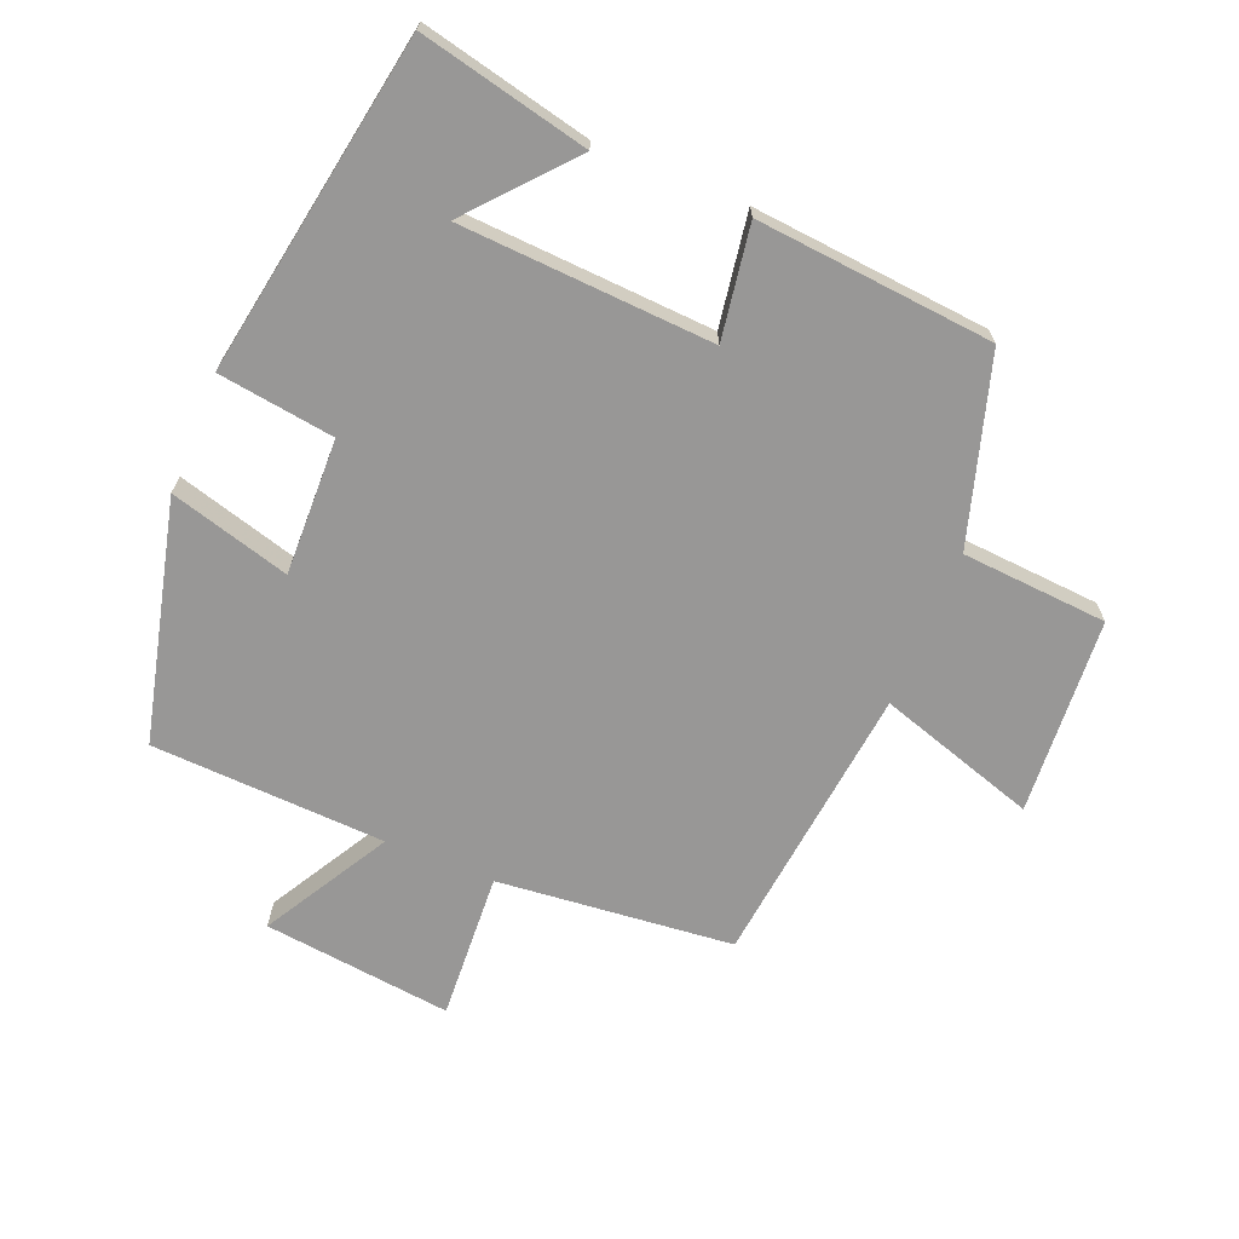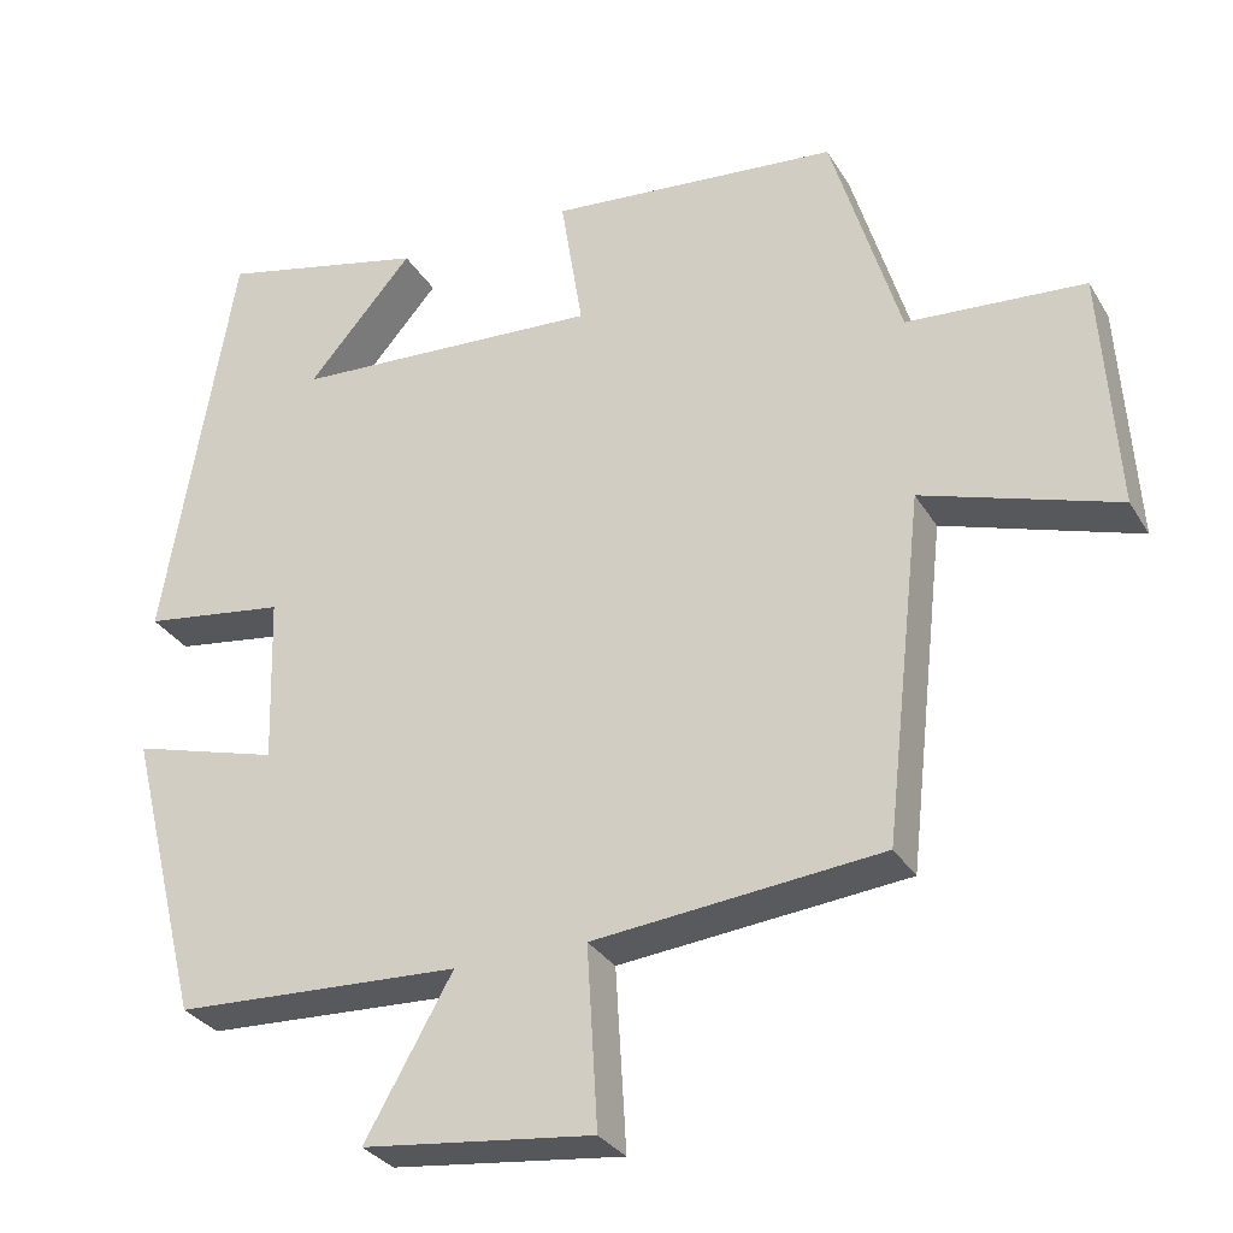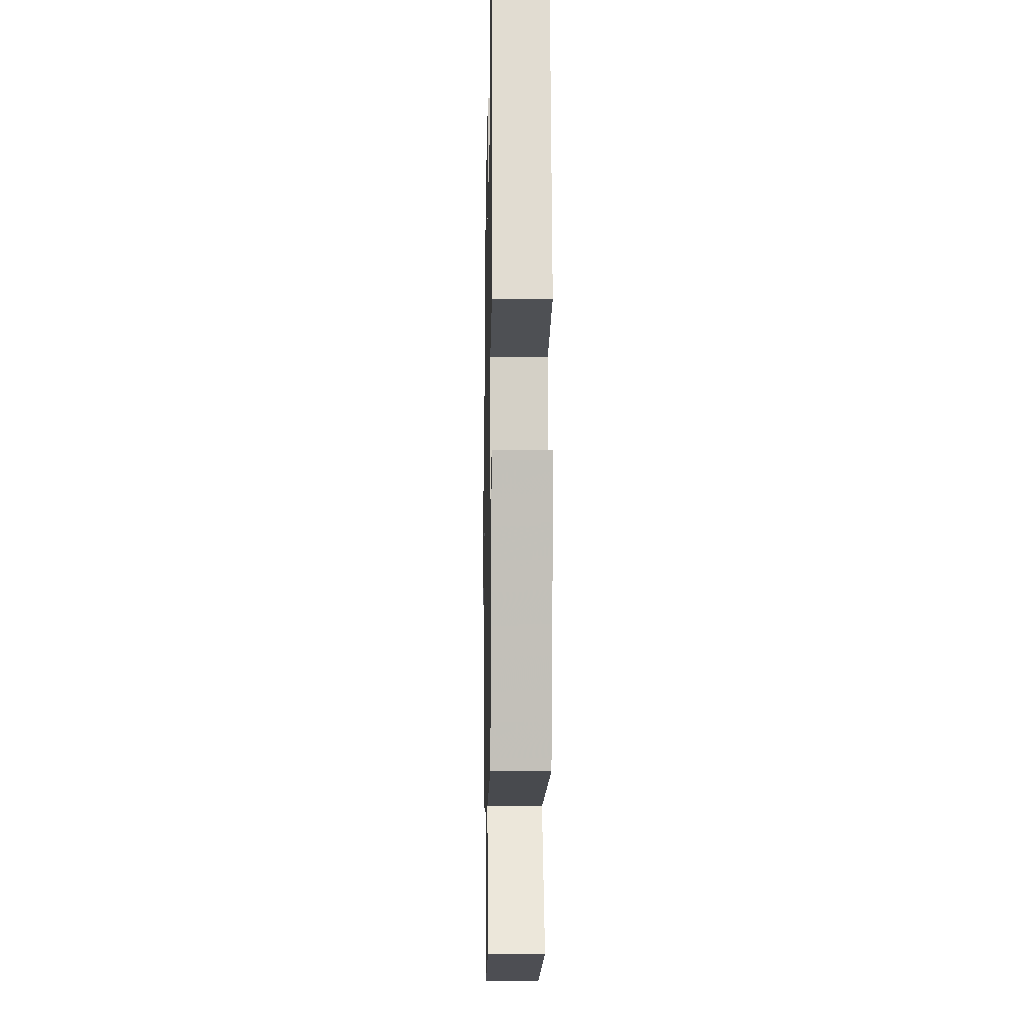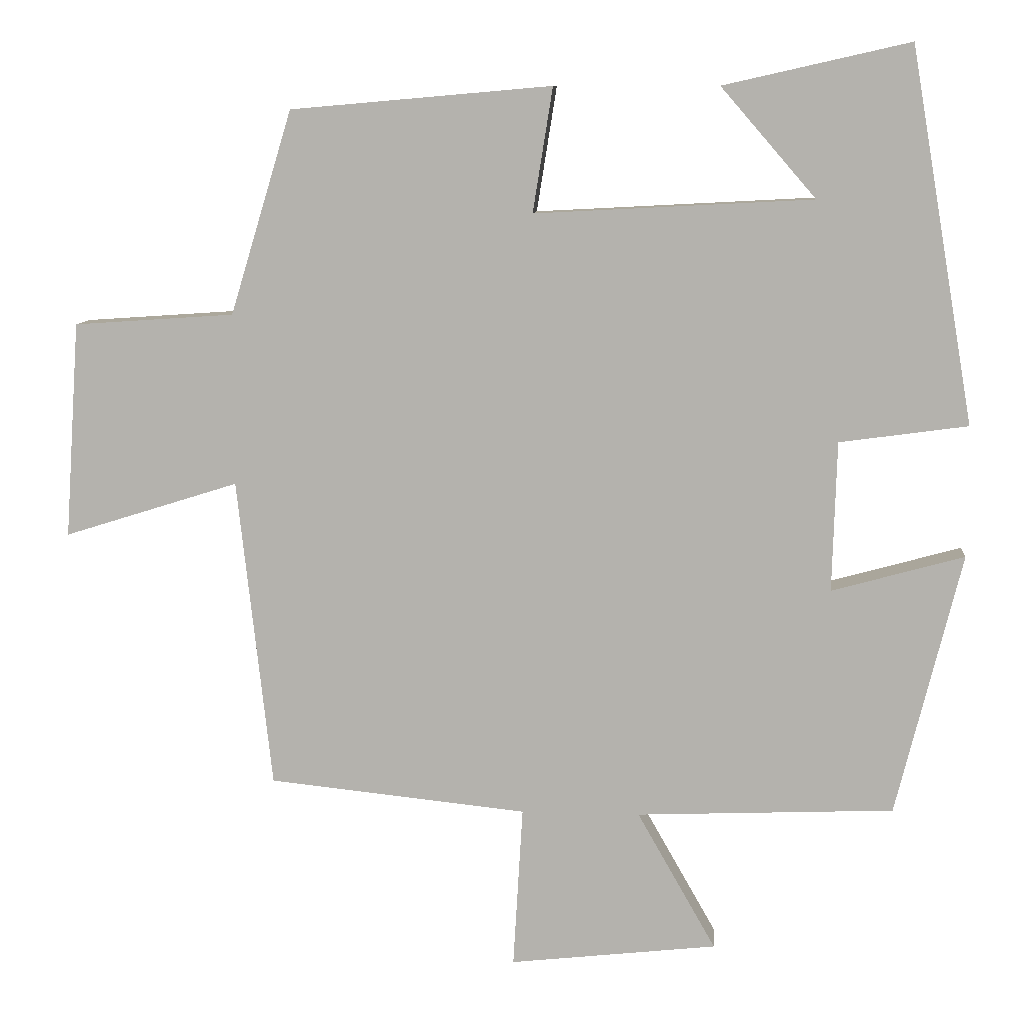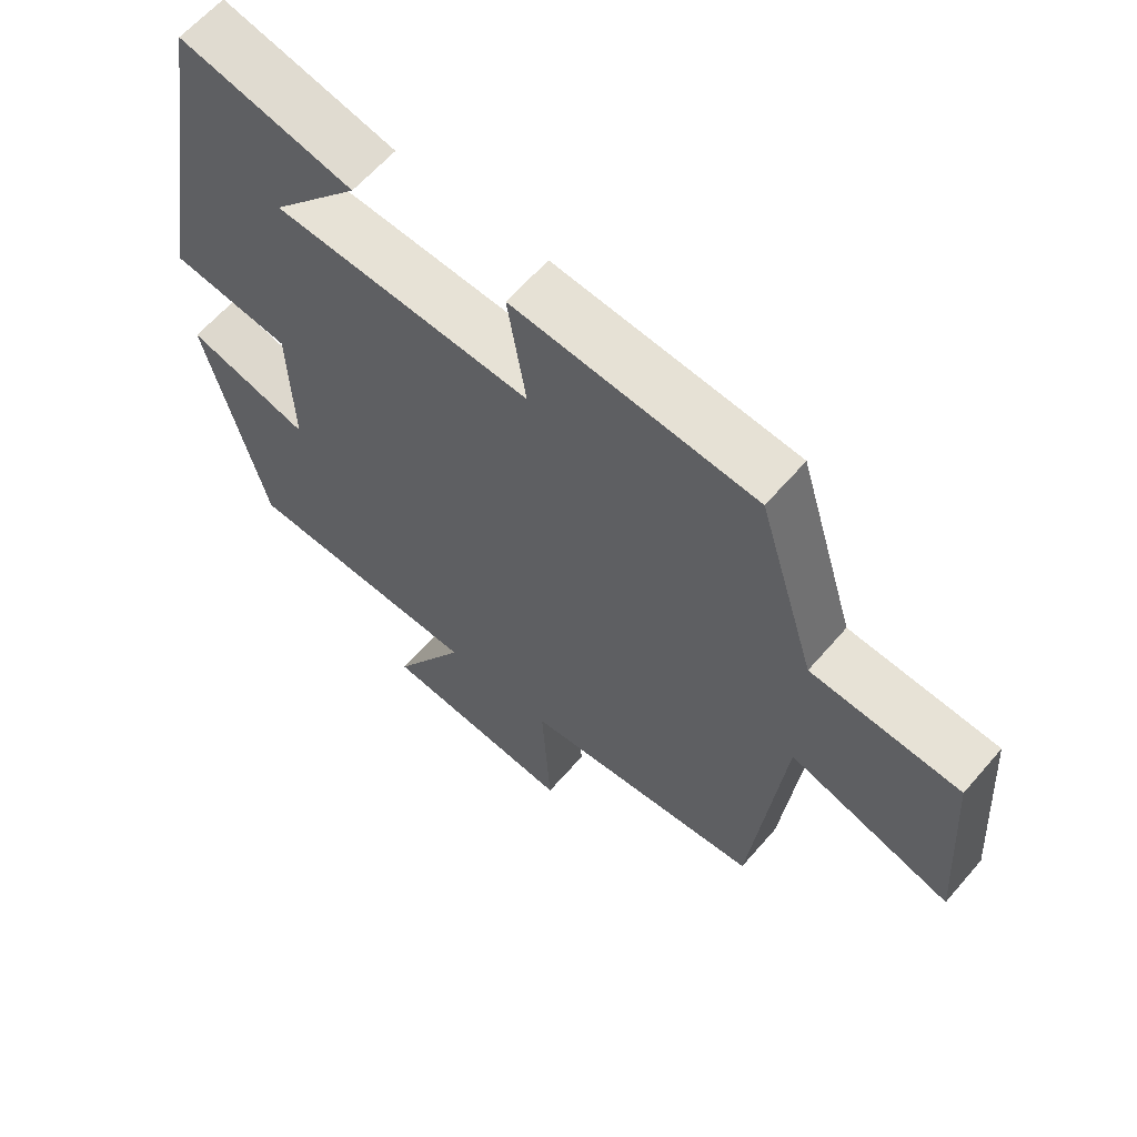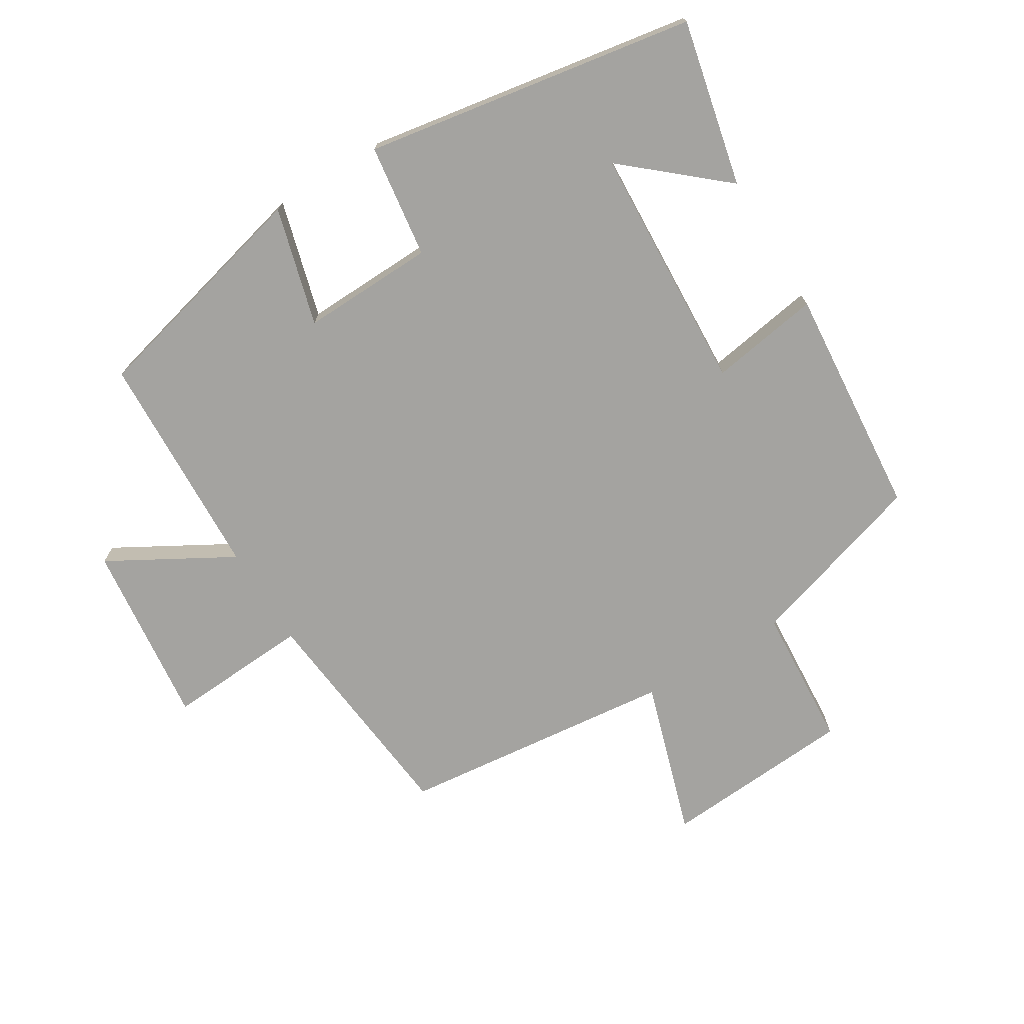
<metadata>
{"format":"obj","ext":"obj","renderer":"f3d","projection":"perspective","resolution":1024,"background":"white","views":[{"elev":-68.3,"azim":-22.4,"up":"+Y"},{"elev":-30.3,"azim":25.7,"up":"+Z"},{"elev":-10.8,"azim":-91.1,"up":"+Z"},{"elev":9.3,"azim":-174.8,"up":"+Z"},{"elev":61.9,"azim":40.6,"up":"+Z"},{"elev":-72.8,"azim":-58.4,"up":"+Y"}]}
</metadata>
<code>
v -0.411 0.07 -0.485
v -0.5 0.07 -0.128
v -0.32 0.07 -0.178
v -0.326 0.07 0.026
v -0.5 0.07 0.05
v -0.414 0.07 0.557
v -0.161 0.07 0.5
v -0.29 0.07 0.351
v 0.088 0.07 0.331
v 0.061 0.07 0.5
v 0.416 0.07 0.469
v 0.5 0.07 0.192
v 0.718 0.07 0.177
v 0.738 0.07 -0.117
v 0.5 0.07 -0.042
v 0.453 0.07 -0.464
v 0.101 0.07 -0.5
v 0.114 0.07 -0.72
v -0.168 0.07 -0.688
v -0.061 0.07 -0.5
v -0.411 0 -0.485
v -0.5 0 -0.128
v -0.32 0 -0.178
v -0.326 0 0.026
v -0.5 0 0.05
v -0.414 0 0.557
v -0.161 0 0.5
v -0.29 0 0.351
v 0.088 0 0.331
v 0.061 0 0.5
v 0.416 0 0.469
v 0.5 0 0.192
v 0.718 0 0.177
v 0.738 0 -0.117
v 0.5 0 -0.042
v 0.453 0 -0.464
v 0.101 0 -0.5
v 0.114 0 -0.72
v -0.168 0 -0.688
v -0.061 0 -0.5
f 17 18 19 20
f 17 20 1
f 16 17 1
f 15 16 1
f 12 13 14 15
f 11 12 15
f 10 11 15
f 9 10 15
f 8 9 15
f 6 7 8
f 4 5 6 8
f 3 4 8 15
f 1 2 3
f 1 3 15
f 40 39 38 37
f 21 40 37
f 21 37 36
f 21 36 35
f 35 34 33 32
f 35 32 31
f 35 31 30
f 35 30 29
f 35 29 28
f 28 27 26
f 28 26 25 24
f 35 28 24 23
f 23 22 21
f 35 23 21
f 1 21 22 2
f 2 22 23 3
f 3 23 24 4
f 4 24 25 5
f 5 25 26 6
f 6 26 27 7
f 7 27 28 8
f 8 28 29 9
f 9 29 30 10
f 10 30 31 11
f 11 31 32 12
f 12 32 33 13
f 13 33 34 14
f 14 34 35 15
f 15 35 36 16
f 16 36 37 17
f 17 37 38 18
f 18 38 39 19
f 19 39 40 20
f 20 40 21 1

</code>
